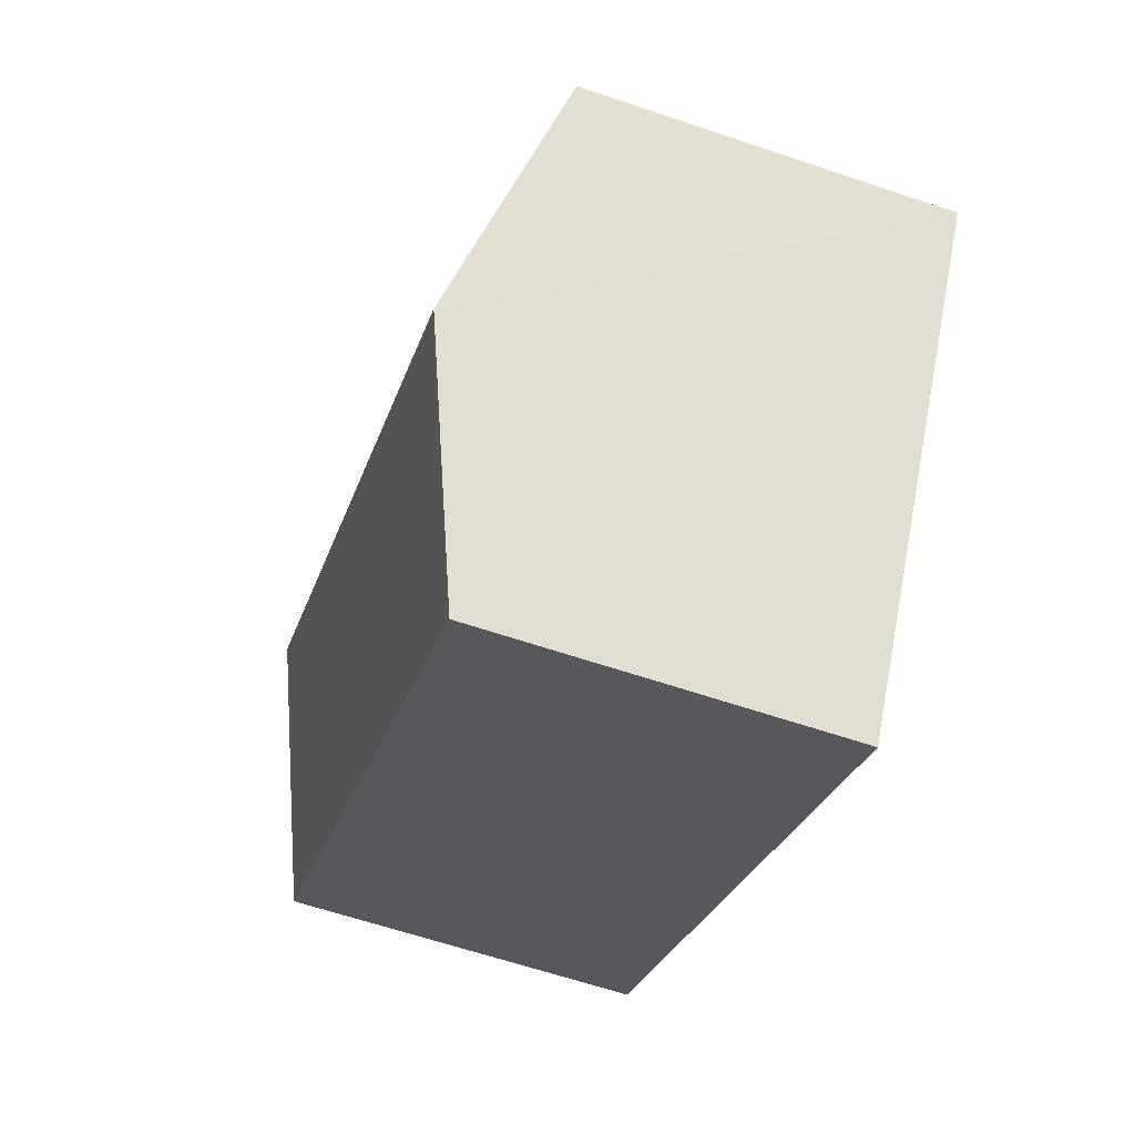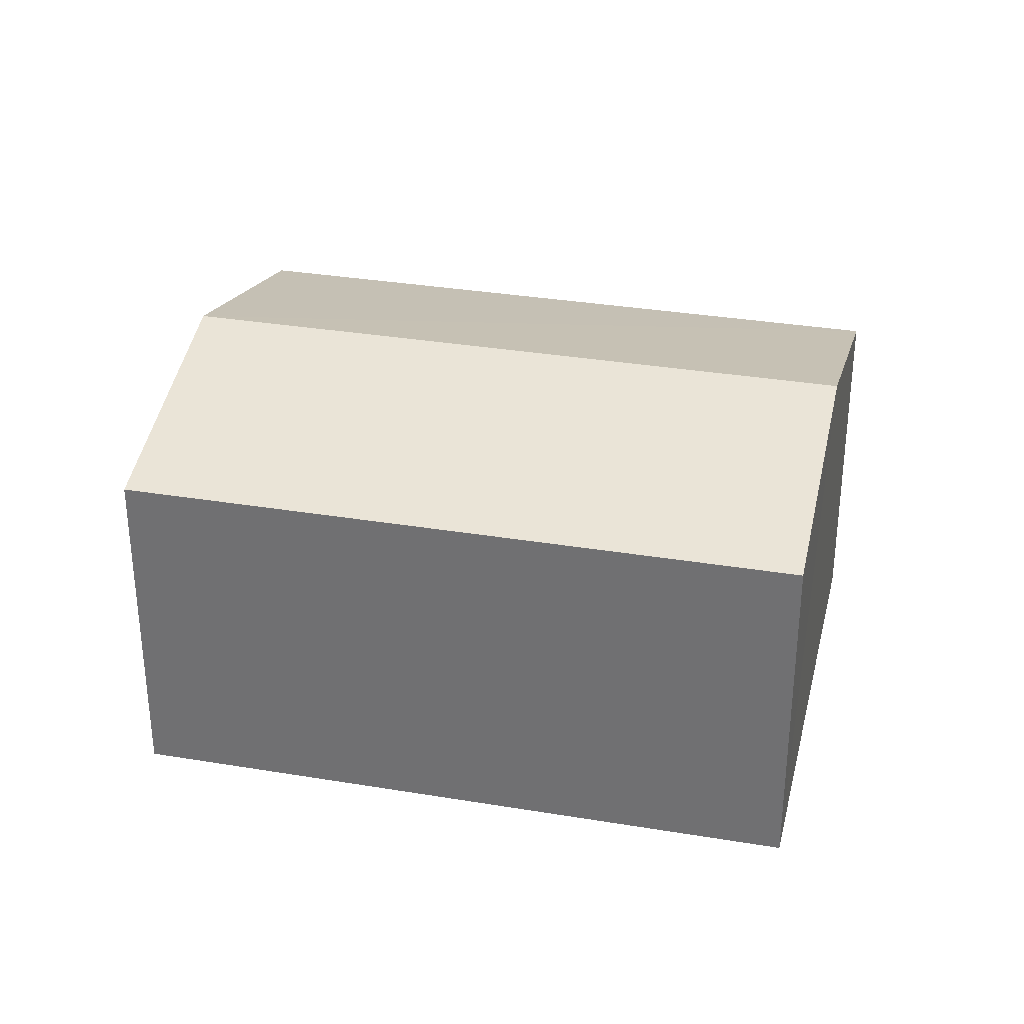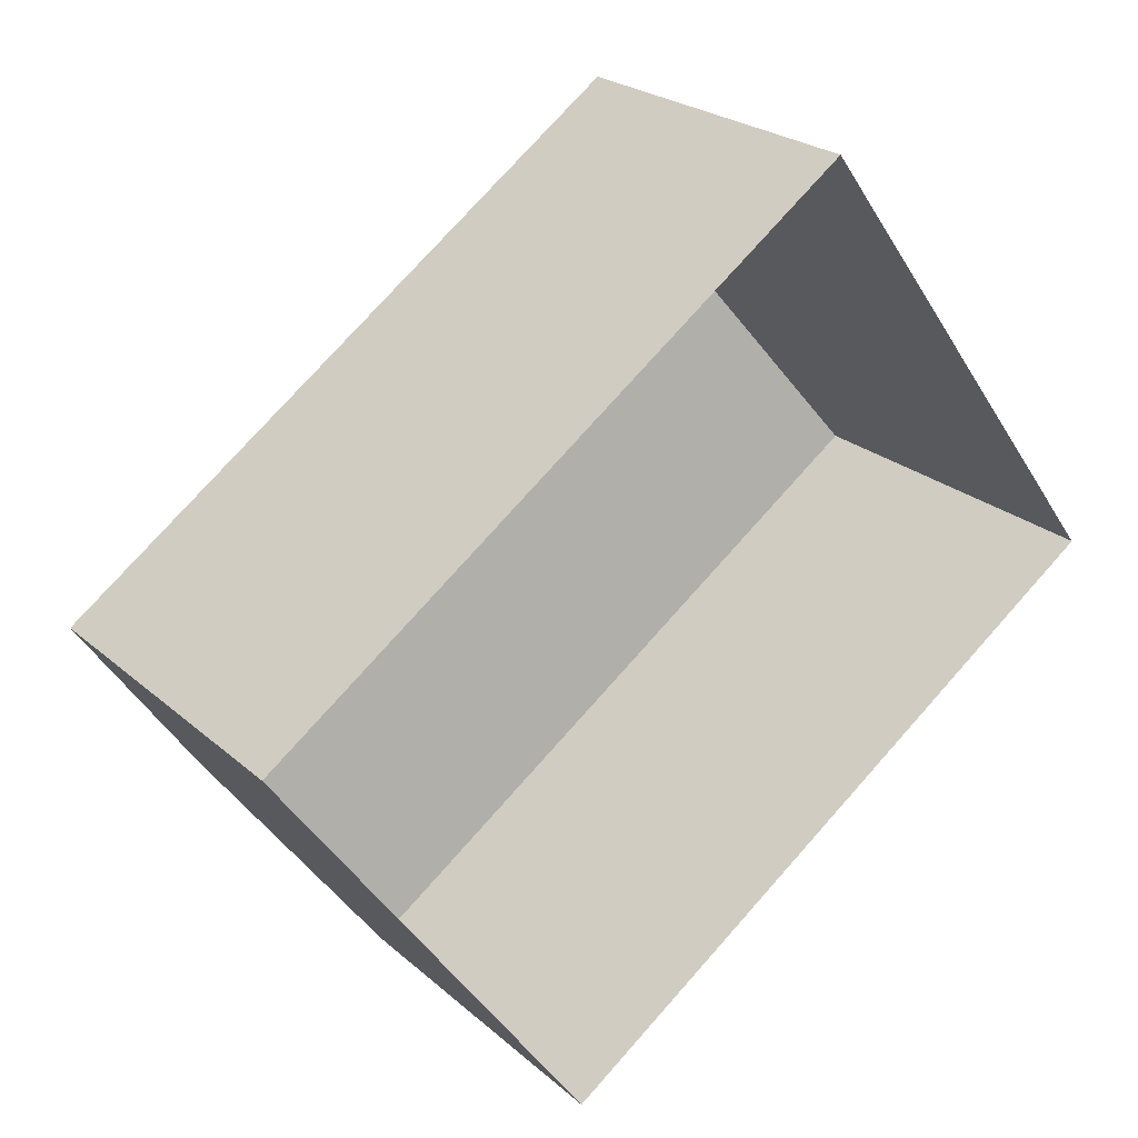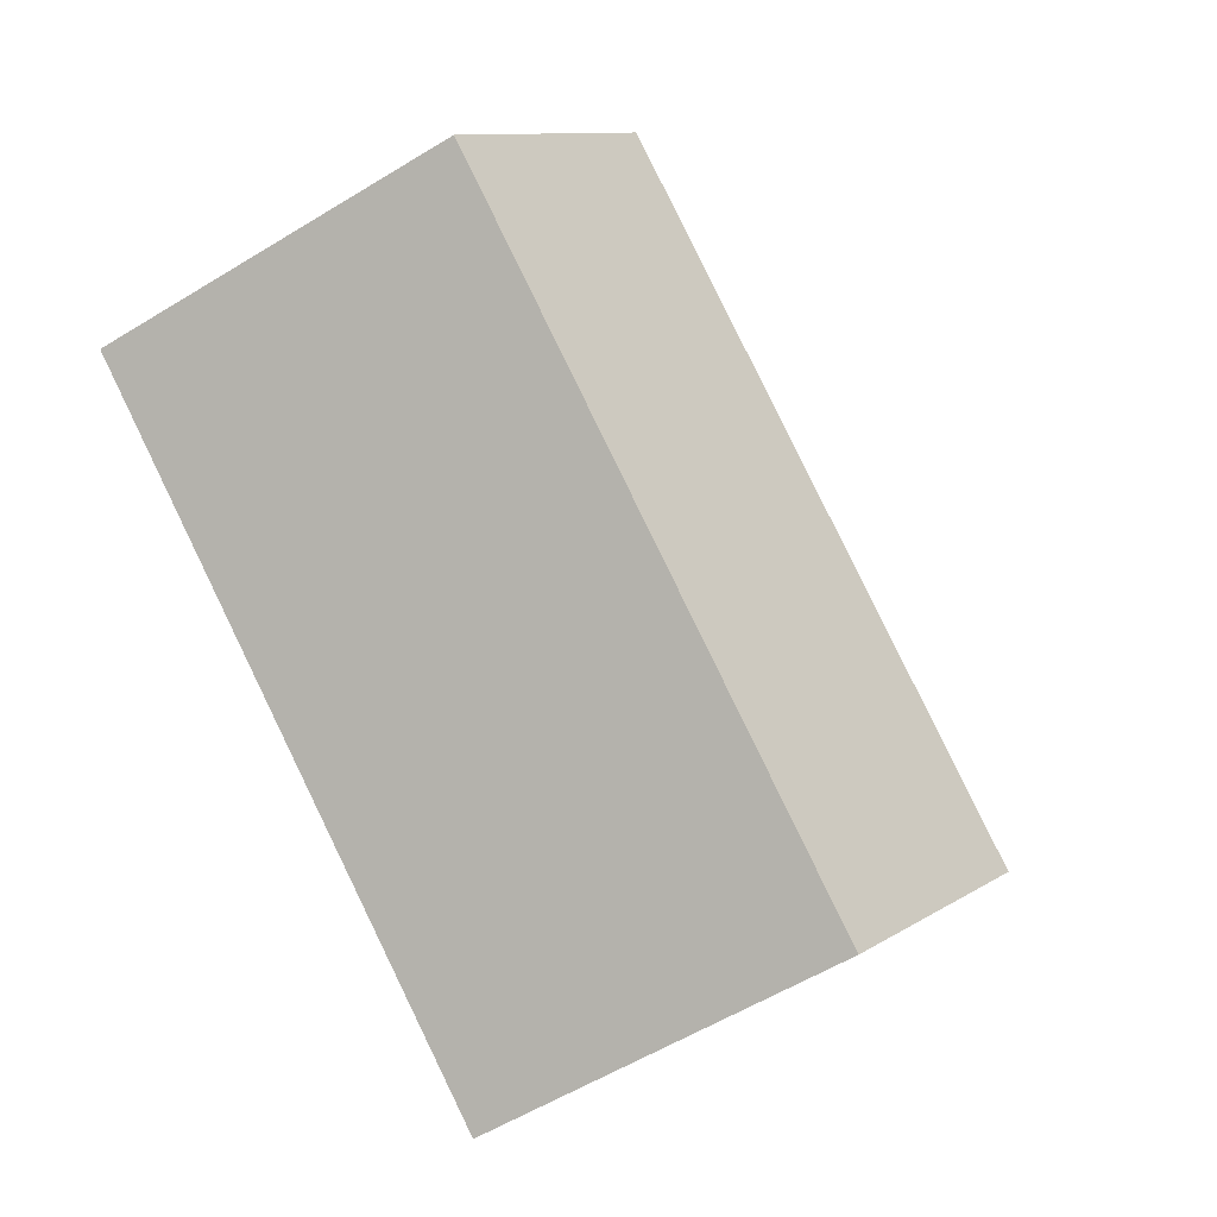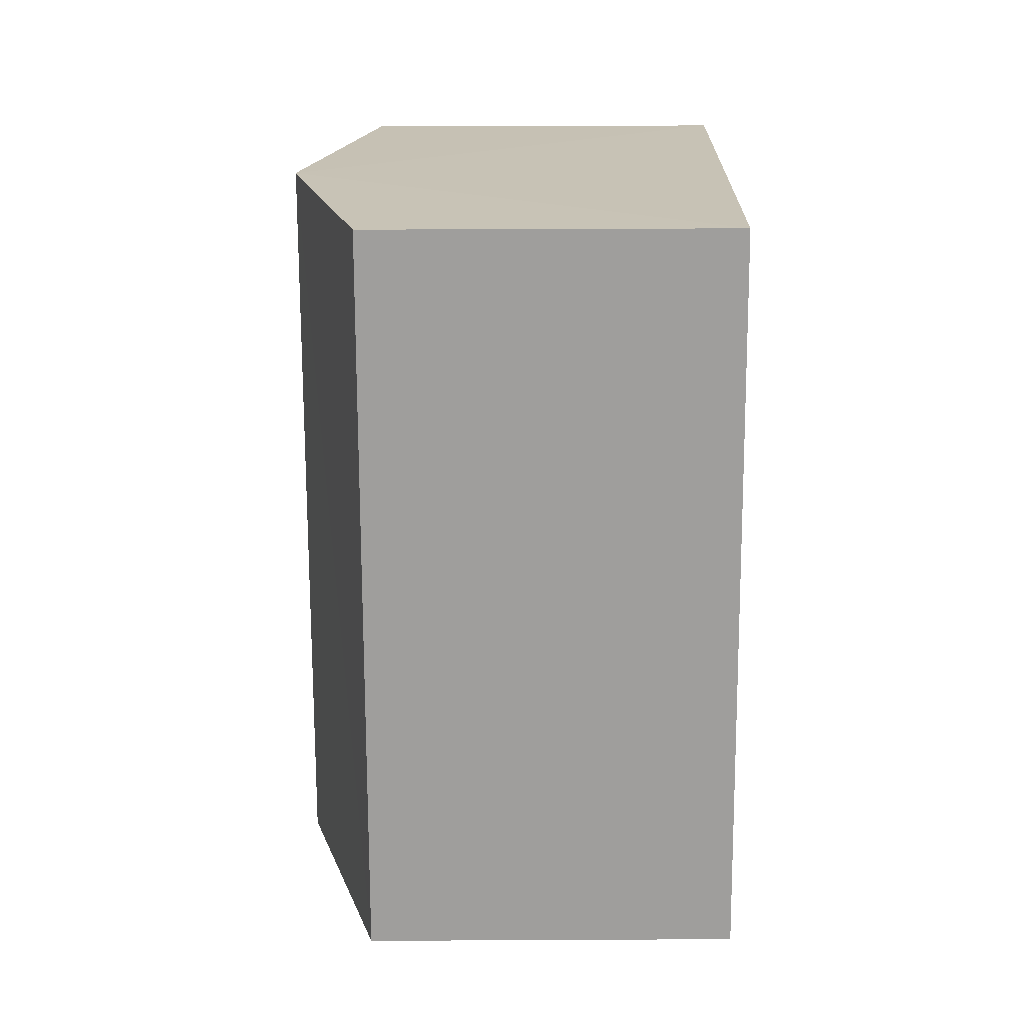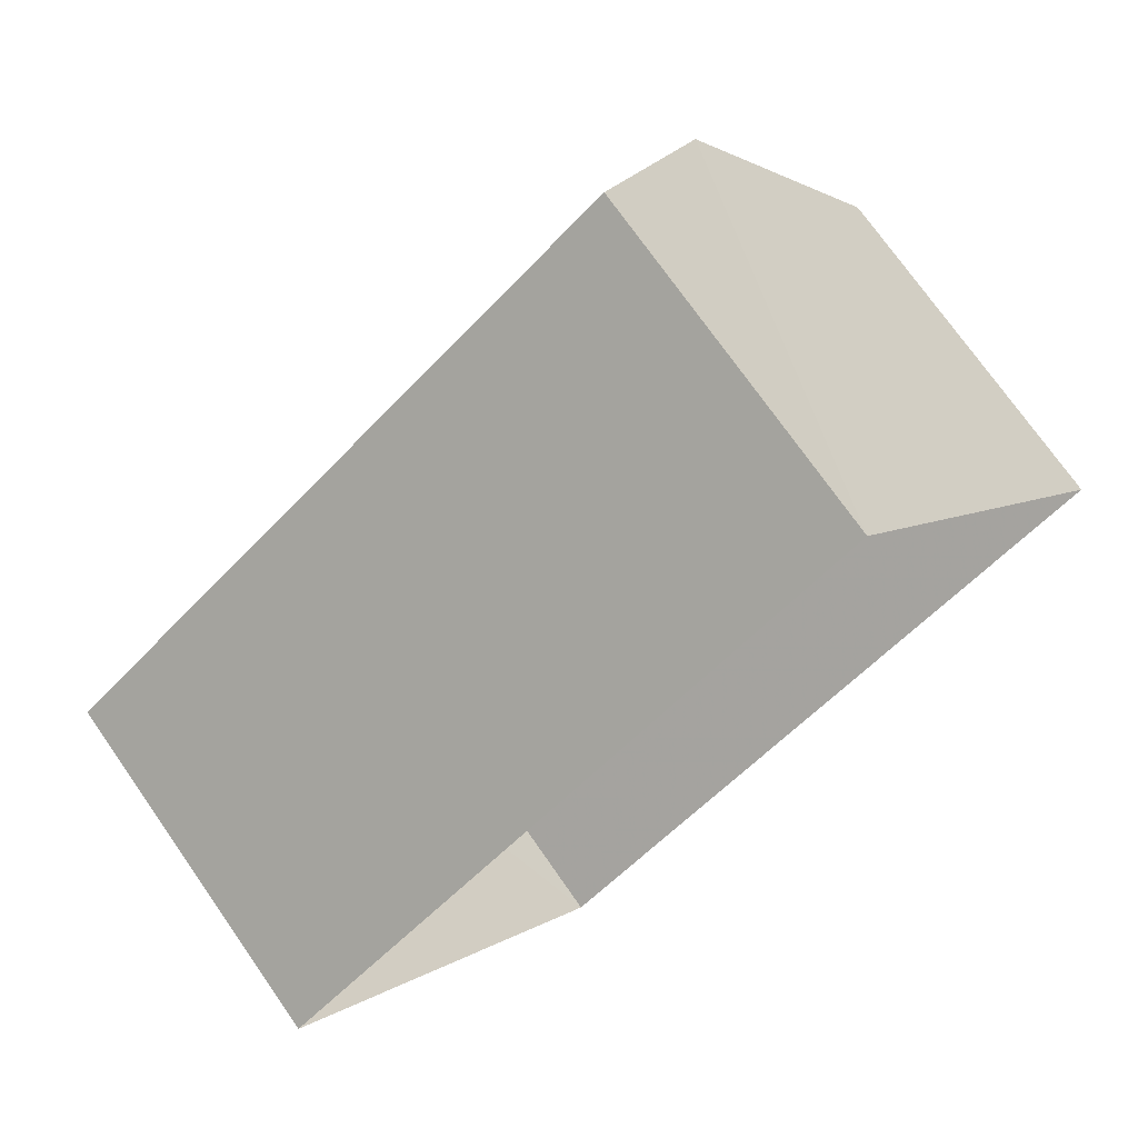
<metadata>
{"format":"obj","ext":"obj","renderer":"f3d","projection":"perspective","resolution":1024,"background":"white","views":[{"elev":-62.7,"azim":71.4,"up":"+Y"},{"elev":32.7,"azim":156.9,"up":"+Z"},{"elev":23.3,"azim":145.1,"up":"+Y"},{"elev":-56.6,"azim":-57.2,"up":"+Y"},{"elev":72.8,"azim":89.7,"up":"+Y"},{"elev":73.6,"azim":145.0,"up":"+Y"}]}
</metadata>
<code>
v -2.213e+05 -1.258e+05 23.77
v -2.213e+05 -1.258e+05 23.77
v -2.213e+05 -1.258e+05 23.77
v -2.213e+05 -1.258e+05 23.77
v -2.213e+05 -1.258e+05 27.09
v -2.213e+05 -1.258e+05 27.09
v -2.213e+05 -1.258e+05 27.76
v -2.213e+05 -1.258e+05 27.76
v -2.213e+05 -1.258e+05 27.09
v -2.213e+05 -1.258e+05 27.09
f 1 2 3
f 4 1 3
f 5 6 7
f 8 5 7
f 9 10 8
f 7 9 8
f 10 1 4
f 10 9 1
f 5 3 2
f 6 5 2
f 6 2 7
f 2 1 7
f 1 9 7
f 10 4 8
f 4 3 8
f 3 5 8

</code>
